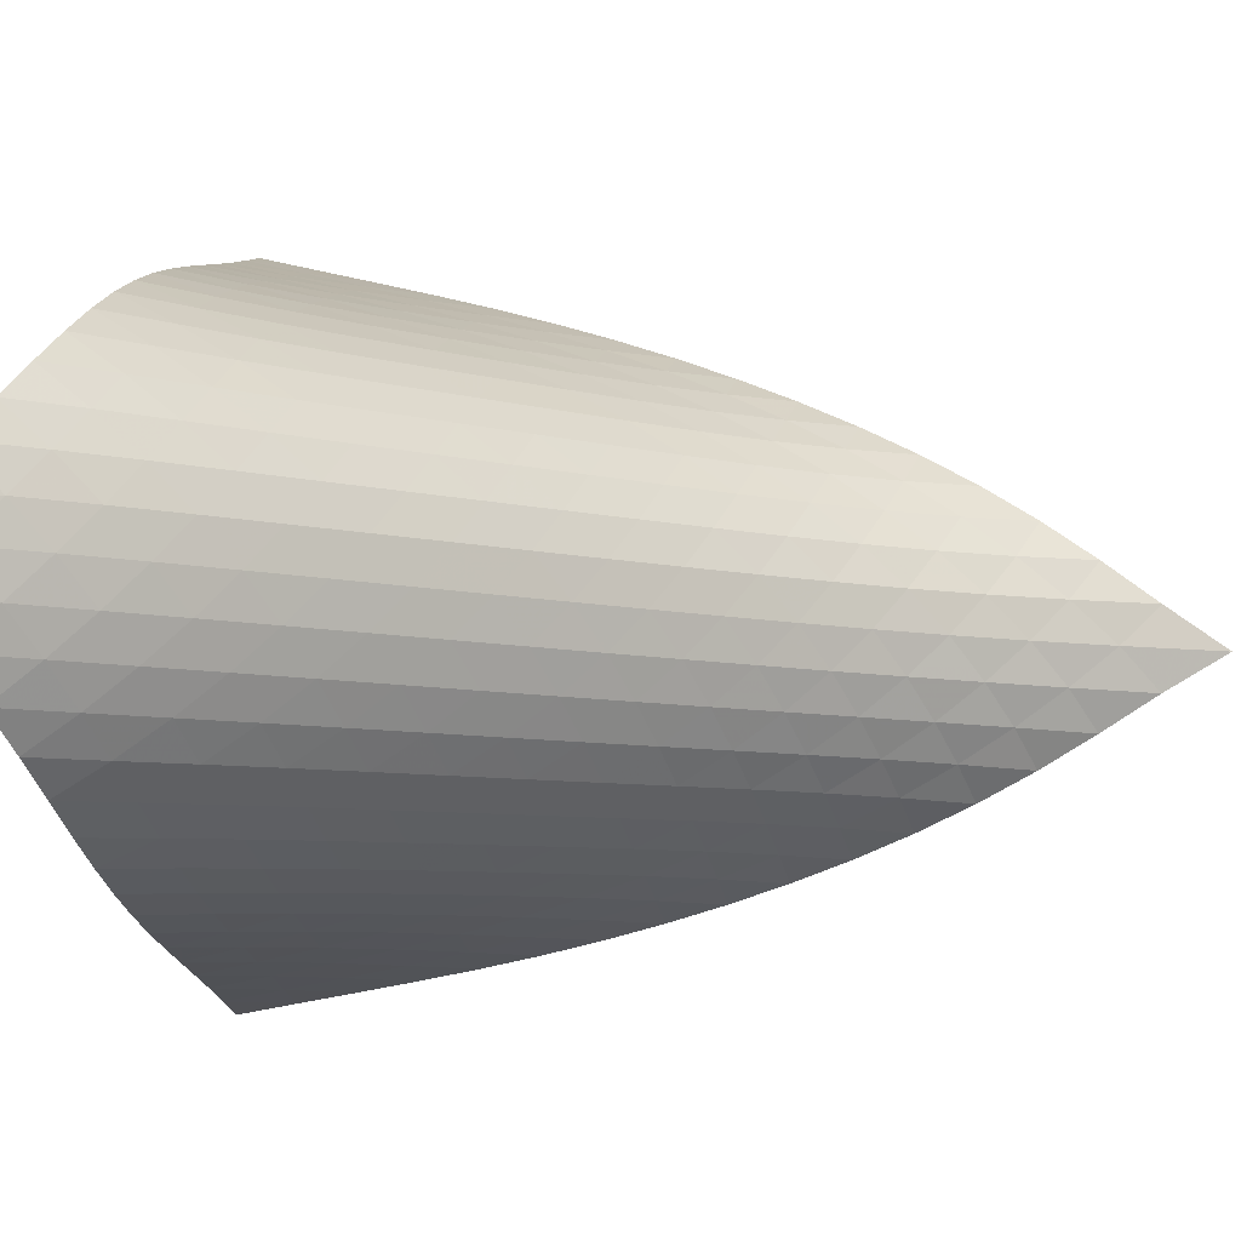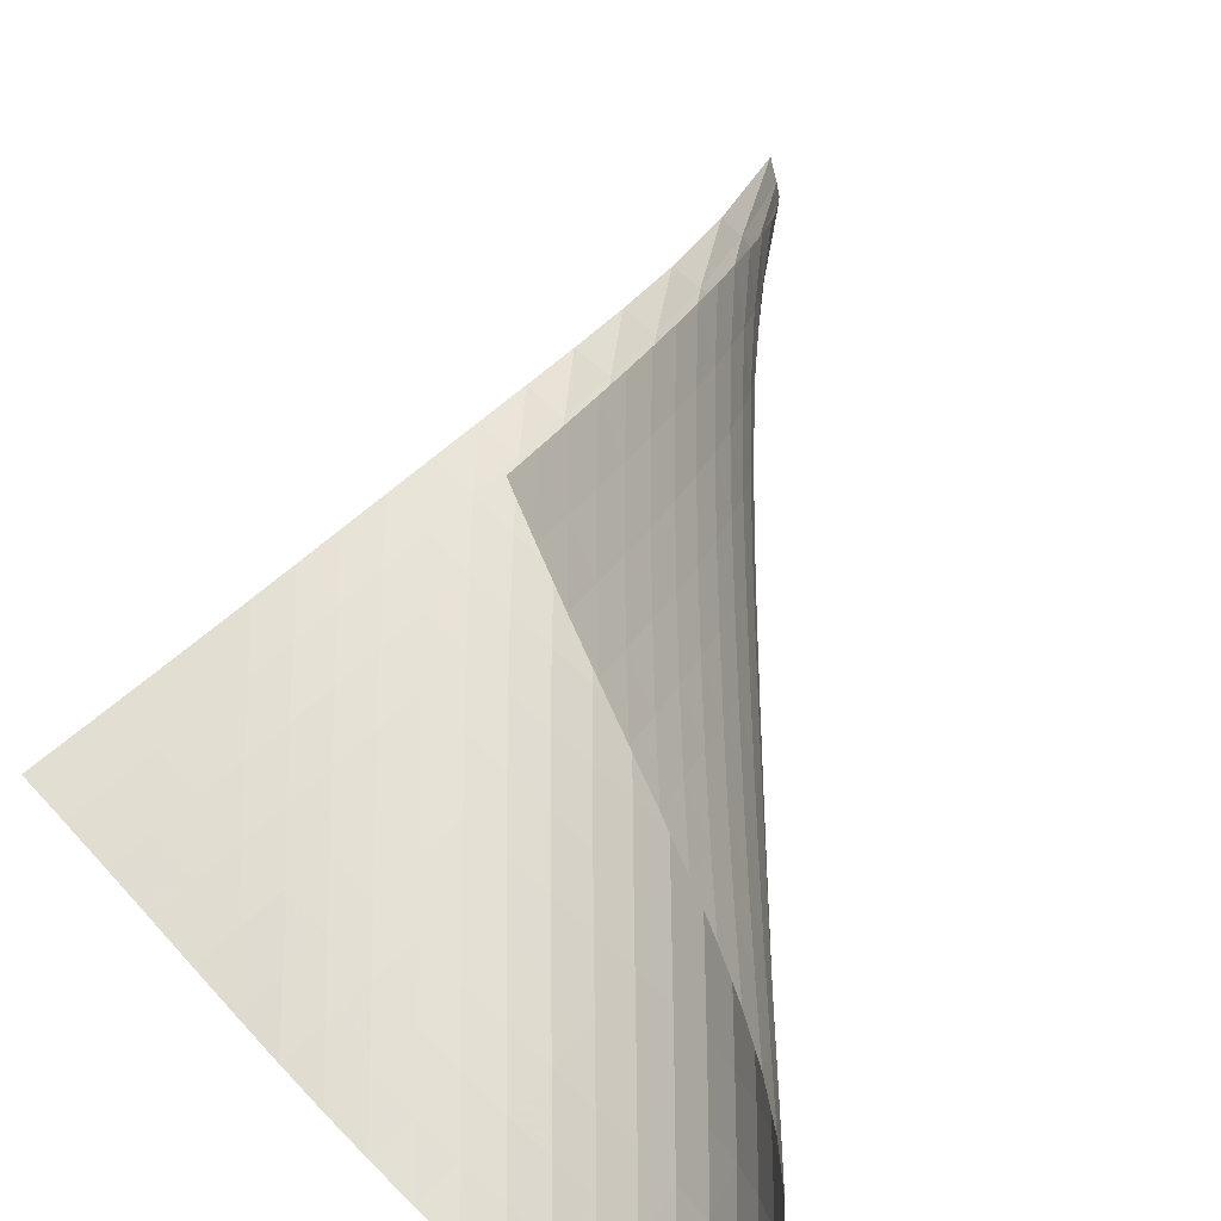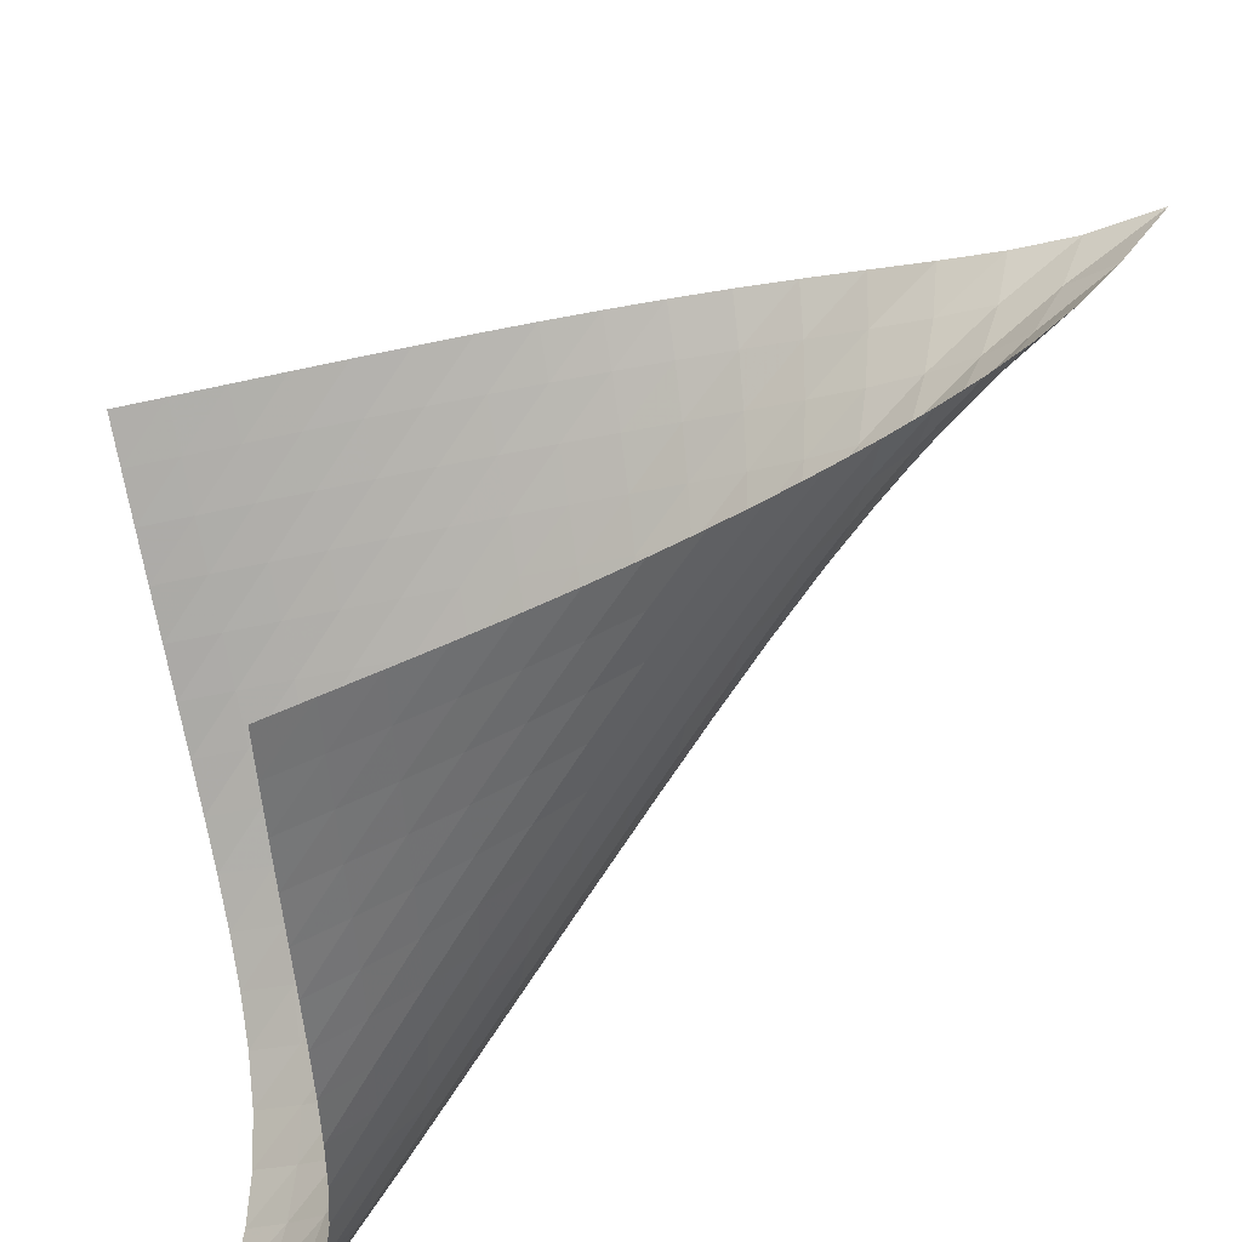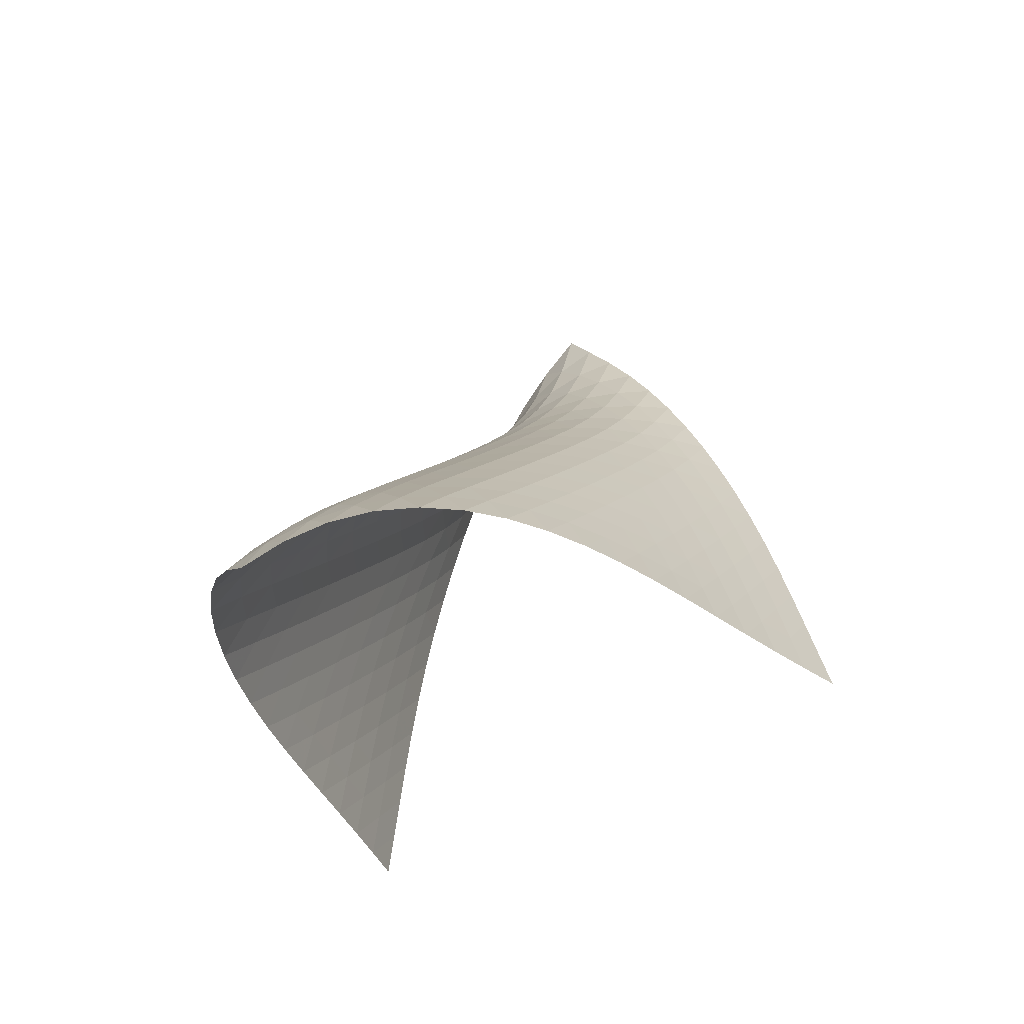
<metadata>
{"format":"obj","ext":"obj","renderer":"f3d","projection":"perspective","resolution":1024,"background":"white","views":[{"elev":-50.1,"azim":88.3,"up":"+Z"},{"elev":38.6,"azim":28.2,"up":"+Z"},{"elev":70.9,"azim":67.1,"up":"+Z"},{"elev":-47.2,"azim":168.5,"up":"+Y"}]}
</metadata>
<code>
v -6.494 -0.04344 6.494
v -3.308 -13.13 10.48
v -10.48 -13.13 3.308
v 0.7226 -16.4 -0.7226
v -10.31 -12.33 3.371
v -10.15 -11.54 3.432
v -9.974 -10.73 3.496
v -9.797 -9.926 3.57
v -9.61 -9.117 3.657
v -9.41 -8.306 3.761
v -9.196 -7.494 3.884
v -8.964 -6.682 4.027
v -8.713 -5.869 4.191
v -8.44 -5.059 4.379
v -8.142 -4.252 4.594
v -7.819 -3.45 4.843
v -7.473 -2.654 5.137
v -7.115 -1.854 5.491
v -6.77 -1.016 5.931
v -5.931 -1.016 6.77
v -5.491 -1.854 7.115
v -5.137 -2.654 7.473
v -4.843 -3.45 7.819
v -4.594 -4.252 8.142
v -4.379 -5.059 8.44
v -4.191 -5.869 8.713
v -4.027 -6.682 8.964
v -3.884 -7.494 9.196
v -3.761 -8.306 9.41
v -3.657 -9.117 9.61
v -3.57 -9.926 9.797
v -3.496 -10.73 9.974
v -3.432 -11.54 10.15
v -3.371 -12.33 10.31
v -2.888 -13.24 9.799
v -2.46 -13.36 9.116
v -2.024 -13.47 8.437
v -1.582 -13.58 7.76
v -1.142 -13.69 7.08
v -0.711 -13.8 6.393
v -0.2995 -13.92 5.695
v 0.08195 -14.04 4.982
v 0.4216 -14.18 4.252
v 0.7067 -14.34 3.507
v 0.924 -14.54 2.749
v 1.061 -14.78 1.99
v 1.109 -15.08 1.245
v 1.064 -15.45 0.533
v 0.9301 -15.89 -0.1251
v 0.1251 -15.89 -0.9301
v -0.533 -15.45 -1.064
v -1.245 -15.08 -1.109
v -1.99 -14.78 -1.061
v -2.749 -14.54 -0.924
v -3.507 -14.34 -0.7067
v -4.252 -14.18 -0.4216
v -4.982 -14.04 -0.08195
v -5.695 -13.92 0.2995
v -6.393 -13.8 0.711
v -7.08 -13.69 1.142
v -7.76 -13.58 1.582
v -8.437 -13.47 2.024
v -9.116 -13.36 2.46
v -9.799 -13.24 2.888
v -6.15 -1.62 6.15
v -6.432 -2.313 5.615
v -6.75 -3.03 5.163
v -7.074 -3.766 4.782
v -7.389 -4.52 4.46
v -7.687 -5.288 4.183
v -7.966 -6.068 3.946
v -8.225 -6.856 3.74
v -8.466 -7.649 3.563
v -8.69 -8.447 3.412
v -8.899 -9.248 3.286
v -9.094 -10.05 3.181
v -9.278 -10.85 3.093
v -9.455 -11.65 3.019
v -9.627 -12.45 2.952
v -5.615 -2.313 6.432
v -5.807 -2.862 5.807
v -6.058 -3.473 5.253
v -6.344 -4.129 4.776
v -6.64 -4.821 4.37
v -6.934 -5.542 4.023
v -7.215 -6.285 3.727
v -7.481 -7.044 3.474
v -7.732 -7.816 3.259
v -7.966 -8.598 3.076
v -8.184 -9.386 2.923
v -8.389 -10.18 2.797
v -8.581 -10.97 2.693
v -8.764 -11.77 2.606
v -8.941 -12.56 2.53
v -5.163 -3.03 6.75
v -5.253 -3.473 6.058
v -5.416 -3.979 5.416
v -5.64 -4.545 4.841
v -5.902 -5.163 4.341
v -6.18 -5.826 3.913
v -6.46 -6.524 3.547
v -6.731 -7.249 3.237
v -6.99 -7.994 2.975
v -7.235 -8.756 2.755
v -7.465 -9.529 2.571
v -7.68 -10.31 2.42
v -7.882 -11.1 2.296
v -8.073 -11.89 2.192
v -8.257 -12.68 2.103
v -4.782 -3.766 7.074
v -4.776 -4.129 6.344
v -4.841 -4.545 5.64
v -4.983 -5.02 4.983
v -5.189 -5.557 4.392
v -5.435 -6.151 3.873
v -5.702 -6.794 3.428
v -5.973 -7.476 3.049
v -6.239 -8.189 2.729
v -6.494 -8.926 2.461
v -6.736 -9.681 2.24
v -6.963 -10.45 2.057
v -7.177 -11.23 1.907
v -7.379 -12.01 1.782
v -7.573 -12.79 1.675
v -4.46 -4.52 7.389
v -4.37 -4.821 6.64
v -4.341 -5.163 5.902
v -4.392 -5.557 5.189
v -4.521 -6.012 4.521
v -4.716 -6.531 3.918
v -4.952 -7.109 3.386
v -5.212 -7.738 2.928
v -5.478 -8.409 2.539
v -5.741 -9.114 2.213
v -5.995 -9.846 1.942
v -6.236 -10.6 1.719
v -6.463 -11.36 1.536
v -6.678 -12.13 1.383
v -6.883 -12.91 1.253
v -4.183 -5.288 7.687
v -4.023 -5.542 6.934
v -3.913 -5.826 6.18
v -3.873 -6.151 5.435
v -3.918 -6.531 4.716
v -4.041 -6.973 4.041
v -4.229 -7.479 3.429
v -4.459 -8.046 2.888
v -4.714 -8.666 2.421
v -4.978 -9.331 2.025
v -5.24 -10.03 1.695
v -5.494 -10.76 1.421
v -5.736 -11.5 1.196
v -5.966 -12.26 1.007
v -6.185 -13.03 0.8475
v -3.946 -6.068 7.966
v -3.727 -6.285 7.215
v -3.547 -6.524 6.46
v -3.428 -6.794 5.702
v -3.386 -7.109 4.952
v -3.429 -7.479 4.229
v -3.55 -7.913 3.55
v -3.733 -8.412 2.932
v -3.96 -8.972 2.385
v -4.212 -9.586 1.911
v -4.475 -10.25 1.511
v -4.738 -10.94 1.176
v -4.993 -11.66 0.8978
v -5.238 -12.4 0.6651
v -5.472 -13.16 0.4677
v -3.74 -6.856 8.225
v -3.474 -7.044 7.481
v -3.237 -7.249 6.731
v -3.049 -7.476 5.973
v -2.928 -7.738 5.212
v -2.888 -8.046 4.459
v -2.932 -8.412 3.733
v -3.051 -8.841 3.051
v -3.232 -9.334 2.429
v -3.456 -9.889 1.878
v -3.708 -10.5 1.4
v -3.971 -11.15 0.9952
v -4.235 -11.85 0.6549
v -4.494 -12.56 0.3685
v -4.744 -13.3 0.1251
v -3.563 -7.649 8.466
v -3.259 -7.816 7.732
v -2.975 -7.994 6.99
v -2.729 -8.189 6.239
v -2.539 -8.409 5.478
v -2.421 -8.666 4.714
v -2.385 -8.972 3.96
v -2.429 -9.334 3.232
v -2.548 -9.76 2.548
v -2.728 -10.25 1.924
v -2.952 -10.8 1.369
v -3.203 -11.41 0.8884
v -3.468 -12.06 0.478
v -3.736 -12.74 0.1292
v -3.999 -13.45 -0.1683
v -3.412 -8.447 8.69
v -3.076 -8.598 7.966
v -2.755 -8.756 7.235
v -2.461 -8.926 6.494
v -2.213 -9.114 5.741
v -2.025 -9.331 4.978
v -1.911 -9.586 4.212
v -1.878 -9.889 3.456
v -1.924 -10.25 2.728
v -2.043 -10.68 2.043
v -2.223 -11.16 1.417
v -2.447 -11.71 0.8607
v -2.701 -12.32 0.376
v -2.968 -12.96 -0.04148
v -3.24 -13.64 -0.4001
v -3.286 -9.248 8.899
v -2.923 -9.386 8.184
v -2.571 -9.529 7.465
v -2.24 -9.681 6.736
v -1.942 -9.846 5.995
v -1.695 -10.03 5.24
v -1.511 -10.25 4.475
v -1.4 -10.5 3.708
v -1.369 -10.8 2.952
v -1.417 -11.16 2.223
v -1.538 -11.59 1.538
v -1.719 -12.08 0.9121
v -1.946 -12.63 0.3541
v -2.202 -13.23 -0.1346
v -2.474 -13.86 -0.5587
v -3.181 -10.05 9.094
v -2.797 -10.18 8.389
v -2.42 -10.31 7.68
v -2.057 -10.45 6.963
v -1.719 -10.6 6.236
v -1.421 -10.76 5.494
v -1.176 -10.94 4.738
v -0.9952 -11.15 3.971
v -0.8884 -11.41 3.203
v -0.8607 -11.71 2.447
v -0.9121 -12.08 1.719
v -1.036 -12.51 1.036
v -1.221 -13 0.4123
v -1.452 -13.55 -0.1449
v -1.713 -14.14 -0.6348
v -3.093 -10.85 9.278
v -2.693 -10.97 8.581
v -2.296 -11.1 7.882
v -1.907 -11.23 7.177
v -1.536 -11.36 6.463
v -1.196 -11.5 5.736
v -0.8978 -11.66 4.993
v -0.6549 -11.85 4.235
v -0.478 -12.06 3.468
v -0.376 -12.32 2.701
v -0.3541 -12.63 1.946
v -0.4123 -13 1.221
v -0.5439 -13.43 0.5439
v -0.737 -13.93 -0.07299
v -0.976 -14.48 -0.6233
v -3.019 -11.65 9.455
v -2.606 -11.77 8.764
v -2.192 -11.89 8.073
v -1.782 -12.01 7.379
v -1.383 -12.13 6.678
v -1.007 -12.26 5.966
v -0.6651 -12.4 5.238
v -0.3685 -12.56 4.494
v -0.1292 -12.74 3.736
v 0.04148 -12.96 2.968
v 0.1346 -13.23 2.202
v 0.1449 -13.55 1.452
v 0.07299 -13.93 0.737
v -0.07377 -14.38 0.07377
v -0.2817 -14.89 -0.5262
v -2.952 -12.45 9.627
v -2.53 -12.56 8.941
v -2.103 -12.68 8.257
v -1.675 -12.79 7.573
v -1.253 -12.91 6.883
v -0.8475 -13.03 6.185
v -0.4677 -13.16 5.472
v -0.1251 -13.3 4.744
v 0.1683 -13.45 3.999
v 0.4001 -13.64 3.24
v 0.5587 -13.86 2.474
v 0.6348 -14.14 1.713
v 0.6233 -14.48 0.976
v 0.5262 -14.89 0.2817
v 0.3535 -15.37 -0.3535
f 289 49 4
f 289 4 50
f 5 79 64
f 5 64 3
f 79 94 63
f 79 63 64
f 94 109 62
f 94 62 63
f 109 124 61
f 109 61 62
f 124 139 60
f 124 60 61
f 139 154 59
f 139 59 60
f 154 169 58
f 154 58 59
f 169 184 57
f 169 57 58
f 184 199 56
f 184 56 57
f 199 214 55
f 199 55 56
f 214 229 54
f 214 54 55
f 229 244 53
f 229 53 54
f 244 259 52
f 244 52 53
f 259 274 51
f 259 51 52
f 274 289 50
f 274 50 51
f 1 20 65
f 1 65 19
f 19 65 66
f 19 66 18
f 18 66 67
f 18 67 17
f 17 67 68
f 17 68 16
f 16 68 69
f 16 69 15
f 15 69 70
f 15 70 14
f 14 70 71
f 14 71 13
f 13 71 72
f 13 72 12
f 12 72 73
f 12 73 11
f 11 73 74
f 11 74 10
f 10 74 75
f 10 75 9
f 9 75 76
f 9 76 8
f 8 76 77
f 8 77 7
f 7 77 78
f 7 78 6
f 6 78 79
f 6 79 5
f 20 21 80
f 20 80 65
f 65 80 81
f 65 81 66
f 66 81 82
f 66 82 67
f 67 82 83
f 67 83 68
f 68 83 84
f 68 84 69
f 69 84 85
f 69 85 70
f 70 85 86
f 70 86 71
f 71 86 87
f 71 87 72
f 72 87 88
f 72 88 73
f 73 88 89
f 73 89 74
f 74 89 90
f 74 90 75
f 75 90 91
f 75 91 76
f 76 91 92
f 76 92 77
f 77 92 93
f 77 93 78
f 78 93 94
f 78 94 79
f 21 22 95
f 21 95 80
f 80 95 96
f 80 96 81
f 81 96 97
f 81 97 82
f 82 97 98
f 82 98 83
f 83 98 99
f 83 99 84
f 84 99 100
f 84 100 85
f 85 100 101
f 85 101 86
f 86 101 102
f 86 102 87
f 87 102 103
f 87 103 88
f 88 103 104
f 88 104 89
f 89 104 105
f 89 105 90
f 90 105 106
f 90 106 91
f 91 106 107
f 91 107 92
f 92 107 108
f 92 108 93
f 93 108 109
f 93 109 94
f 22 23 110
f 22 110 95
f 95 110 111
f 95 111 96
f 96 111 112
f 96 112 97
f 97 112 113
f 97 113 98
f 98 113 114
f 98 114 99
f 99 114 115
f 99 115 100
f 100 115 116
f 100 116 101
f 101 116 117
f 101 117 102
f 102 117 118
f 102 118 103
f 103 118 119
f 103 119 104
f 104 119 120
f 104 120 105
f 105 120 121
f 105 121 106
f 106 121 122
f 106 122 107
f 107 122 123
f 107 123 108
f 108 123 124
f 108 124 109
f 23 24 125
f 23 125 110
f 110 125 126
f 110 126 111
f 111 126 127
f 111 127 112
f 112 127 128
f 112 128 113
f 113 128 129
f 113 129 114
f 114 129 130
f 114 130 115
f 115 130 131
f 115 131 116
f 116 131 132
f 116 132 117
f 117 132 133
f 117 133 118
f 118 133 134
f 118 134 119
f 119 134 135
f 119 135 120
f 120 135 136
f 120 136 121
f 121 136 137
f 121 137 122
f 122 137 138
f 122 138 123
f 123 138 139
f 123 139 124
f 24 25 140
f 24 140 125
f 125 140 141
f 125 141 126
f 126 141 142
f 126 142 127
f 127 142 143
f 127 143 128
f 128 143 144
f 128 144 129
f 129 144 145
f 129 145 130
f 130 145 146
f 130 146 131
f 131 146 147
f 131 147 132
f 132 147 148
f 132 148 133
f 133 148 149
f 133 149 134
f 134 149 150
f 134 150 135
f 135 150 151
f 135 151 136
f 136 151 152
f 136 152 137
f 137 152 153
f 137 153 138
f 138 153 154
f 138 154 139
f 25 26 155
f 25 155 140
f 140 155 156
f 140 156 141
f 141 156 157
f 141 157 142
f 142 157 158
f 142 158 143
f 143 158 159
f 143 159 144
f 144 159 160
f 144 160 145
f 145 160 161
f 145 161 146
f 146 161 162
f 146 162 147
f 147 162 163
f 147 163 148
f 148 163 164
f 148 164 149
f 149 164 165
f 149 165 150
f 150 165 166
f 150 166 151
f 151 166 167
f 151 167 152
f 152 167 168
f 152 168 153
f 153 168 169
f 153 169 154
f 26 27 170
f 26 170 155
f 155 170 171
f 155 171 156
f 156 171 172
f 156 172 157
f 157 172 173
f 157 173 158
f 158 173 174
f 158 174 159
f 159 174 175
f 159 175 160
f 160 175 176
f 160 176 161
f 161 176 177
f 161 177 162
f 162 177 178
f 162 178 163
f 163 178 179
f 163 179 164
f 164 179 180
f 164 180 165
f 165 180 181
f 165 181 166
f 166 181 182
f 166 182 167
f 167 182 183
f 167 183 168
f 168 183 184
f 168 184 169
f 27 28 185
f 27 185 170
f 170 185 186
f 170 186 171
f 171 186 187
f 171 187 172
f 172 187 188
f 172 188 173
f 173 188 189
f 173 189 174
f 174 189 190
f 174 190 175
f 175 190 191
f 175 191 176
f 176 191 192
f 176 192 177
f 177 192 193
f 177 193 178
f 178 193 194
f 178 194 179
f 179 194 195
f 179 195 180
f 180 195 196
f 180 196 181
f 181 196 197
f 181 197 182
f 182 197 198
f 182 198 183
f 183 198 199
f 183 199 184
f 28 29 200
f 28 200 185
f 185 200 201
f 185 201 186
f 186 201 202
f 186 202 187
f 187 202 203
f 187 203 188
f 188 203 204
f 188 204 189
f 189 204 205
f 189 205 190
f 190 205 206
f 190 206 191
f 191 206 207
f 191 207 192
f 192 207 208
f 192 208 193
f 193 208 209
f 193 209 194
f 194 209 210
f 194 210 195
f 195 210 211
f 195 211 196
f 196 211 212
f 196 212 197
f 197 212 213
f 197 213 198
f 198 213 214
f 198 214 199
f 29 30 215
f 29 215 200
f 200 215 216
f 200 216 201
f 201 216 217
f 201 217 202
f 202 217 218
f 202 218 203
f 203 218 219
f 203 219 204
f 204 219 220
f 204 220 205
f 205 220 221
f 205 221 206
f 206 221 222
f 206 222 207
f 207 222 223
f 207 223 208
f 208 223 224
f 208 224 209
f 209 224 225
f 209 225 210
f 210 225 226
f 210 226 211
f 211 226 227
f 211 227 212
f 212 227 228
f 212 228 213
f 213 228 229
f 213 229 214
f 30 31 230
f 30 230 215
f 215 230 231
f 215 231 216
f 216 231 232
f 216 232 217
f 217 232 233
f 217 233 218
f 218 233 234
f 218 234 219
f 219 234 235
f 219 235 220
f 220 235 236
f 220 236 221
f 221 236 237
f 221 237 222
f 222 237 238
f 222 238 223
f 223 238 239
f 223 239 224
f 224 239 240
f 224 240 225
f 225 240 241
f 225 241 226
f 226 241 242
f 226 242 227
f 227 242 243
f 227 243 228
f 228 243 244
f 228 244 229
f 31 32 245
f 31 245 230
f 230 245 246
f 230 246 231
f 231 246 247
f 231 247 232
f 232 247 248
f 232 248 233
f 233 248 249
f 233 249 234
f 234 249 250
f 234 250 235
f 235 250 251
f 235 251 236
f 236 251 252
f 236 252 237
f 237 252 253
f 237 253 238
f 238 253 254
f 238 254 239
f 239 254 255
f 239 255 240
f 240 255 256
f 240 256 241
f 241 256 257
f 241 257 242
f 242 257 258
f 242 258 243
f 243 258 259
f 243 259 244
f 32 33 260
f 32 260 245
f 245 260 261
f 245 261 246
f 246 261 262
f 246 262 247
f 247 262 263
f 247 263 248
f 248 263 264
f 248 264 249
f 249 264 265
f 249 265 250
f 250 265 266
f 250 266 251
f 251 266 267
f 251 267 252
f 252 267 268
f 252 268 253
f 253 268 269
f 253 269 254
f 254 269 270
f 254 270 255
f 255 270 271
f 255 271 256
f 256 271 272
f 256 272 257
f 257 272 273
f 257 273 258
f 258 273 274
f 258 274 259
f 33 34 275
f 33 275 260
f 260 275 276
f 260 276 261
f 261 276 277
f 261 277 262
f 262 277 278
f 262 278 263
f 263 278 279
f 263 279 264
f 264 279 280
f 264 280 265
f 265 280 281
f 265 281 266
f 266 281 282
f 266 282 267
f 267 282 283
f 267 283 268
f 268 283 284
f 268 284 269
f 269 284 285
f 269 285 270
f 270 285 286
f 270 286 271
f 271 286 287
f 271 287 272
f 272 287 288
f 272 288 273
f 273 288 289
f 273 289 274
f 34 2 35
f 34 35 275
f 275 35 36
f 275 36 276
f 276 36 37
f 276 37 277
f 277 37 38
f 277 38 278
f 278 38 39
f 278 39 279
f 279 39 40
f 279 40 280
f 280 40 41
f 280 41 281
f 281 41 42
f 281 42 282
f 282 42 43
f 282 43 283
f 283 43 44
f 283 44 284
f 284 44 45
f 284 45 285
f 285 45 46
f 285 46 286
f 286 46 47
f 286 47 287
f 287 47 48
f 287 48 288
f 288 48 49
f 288 49 289

</code>
